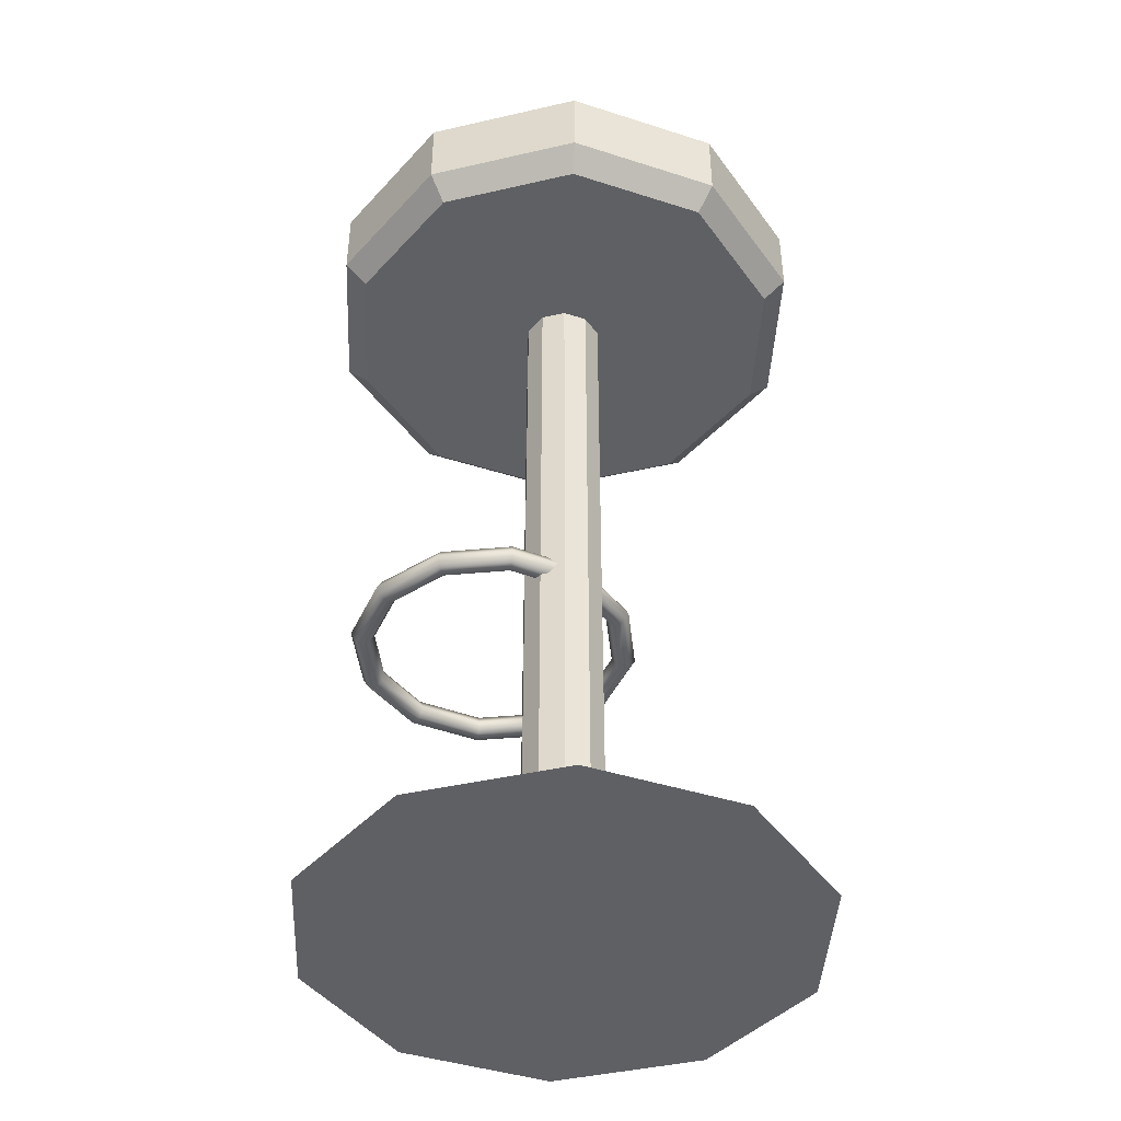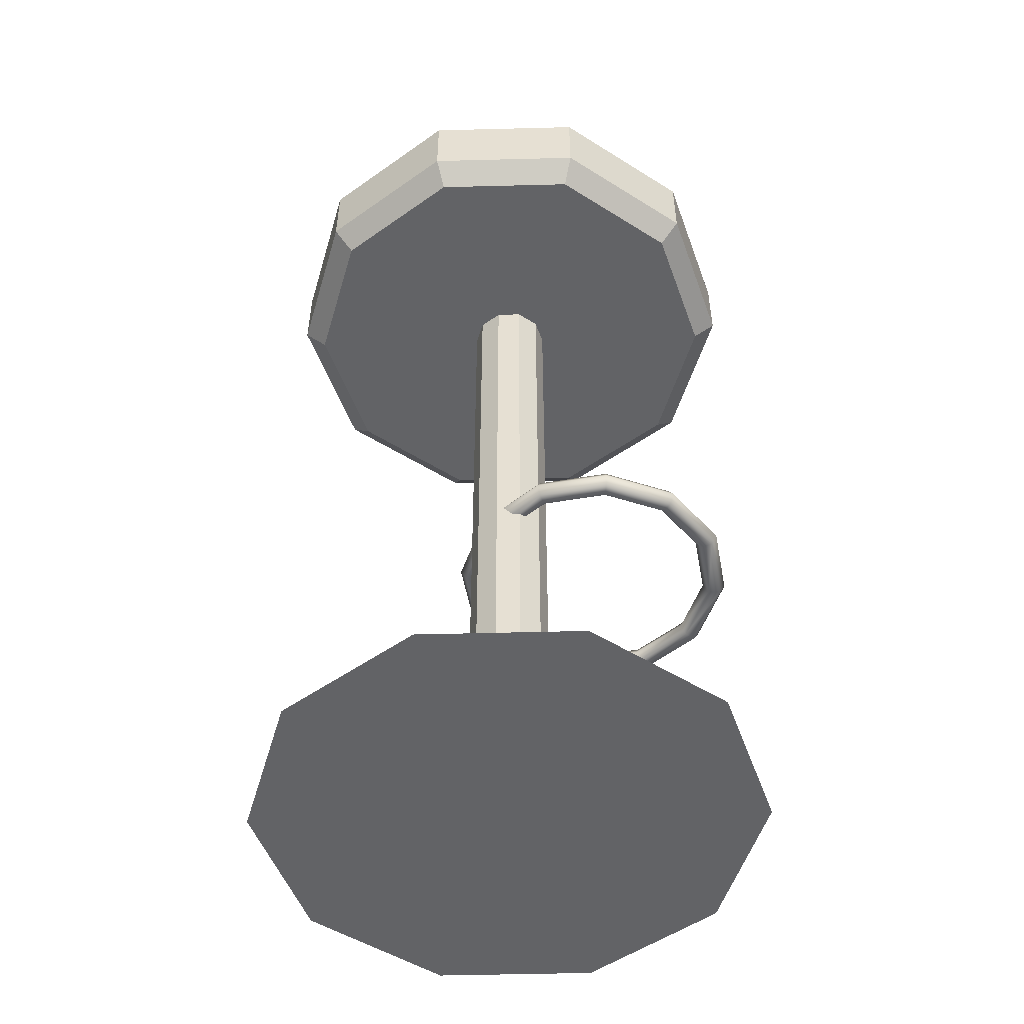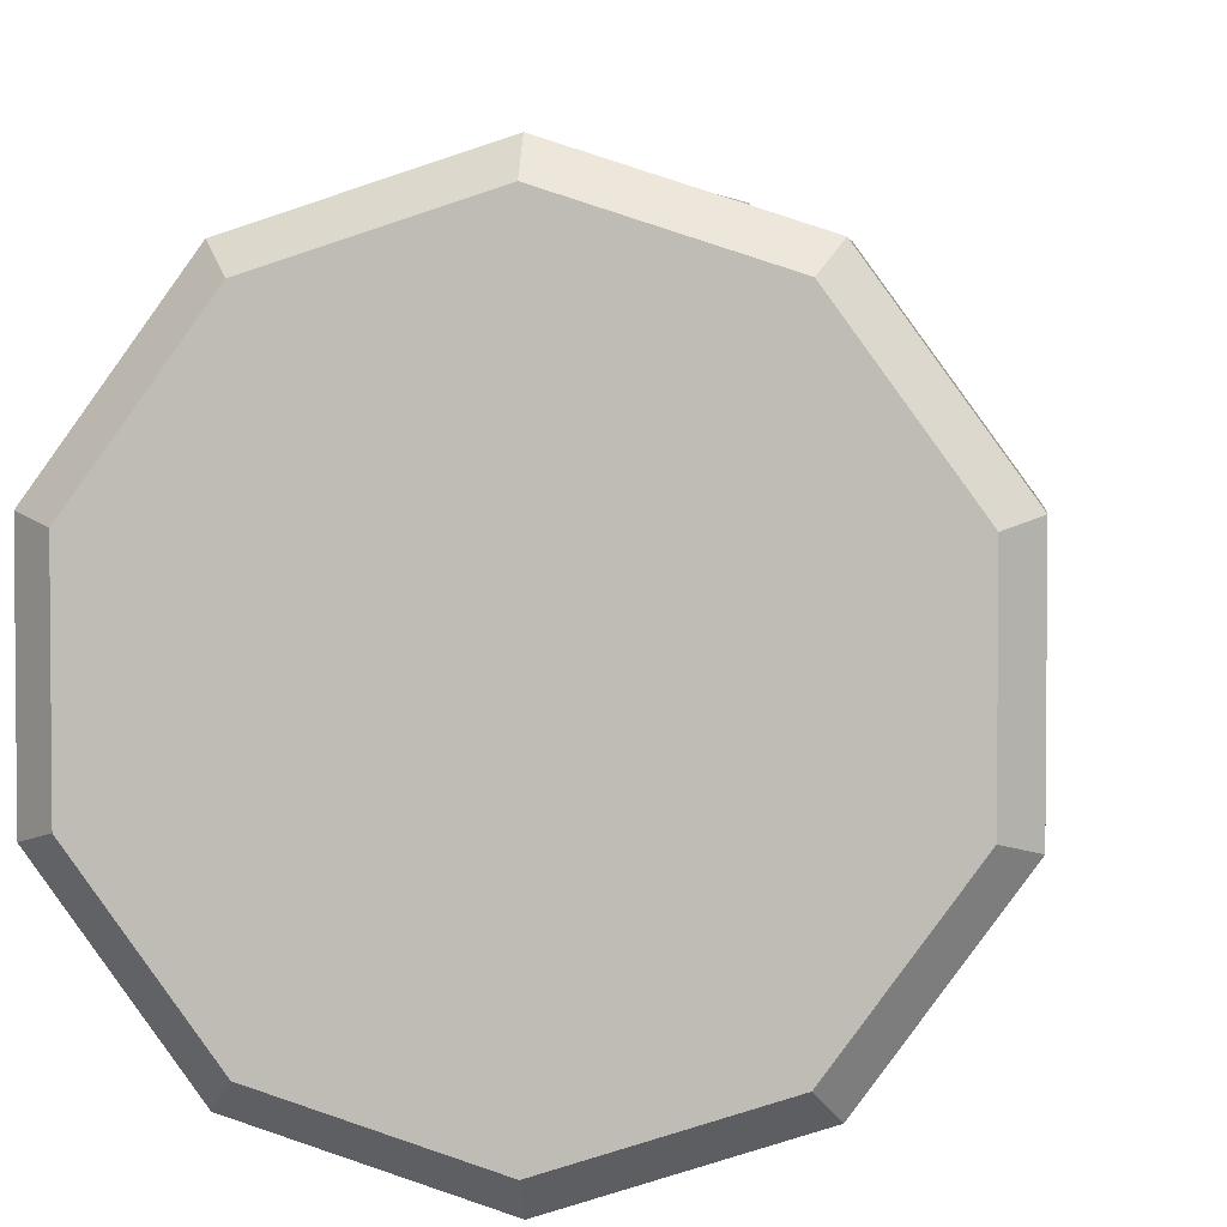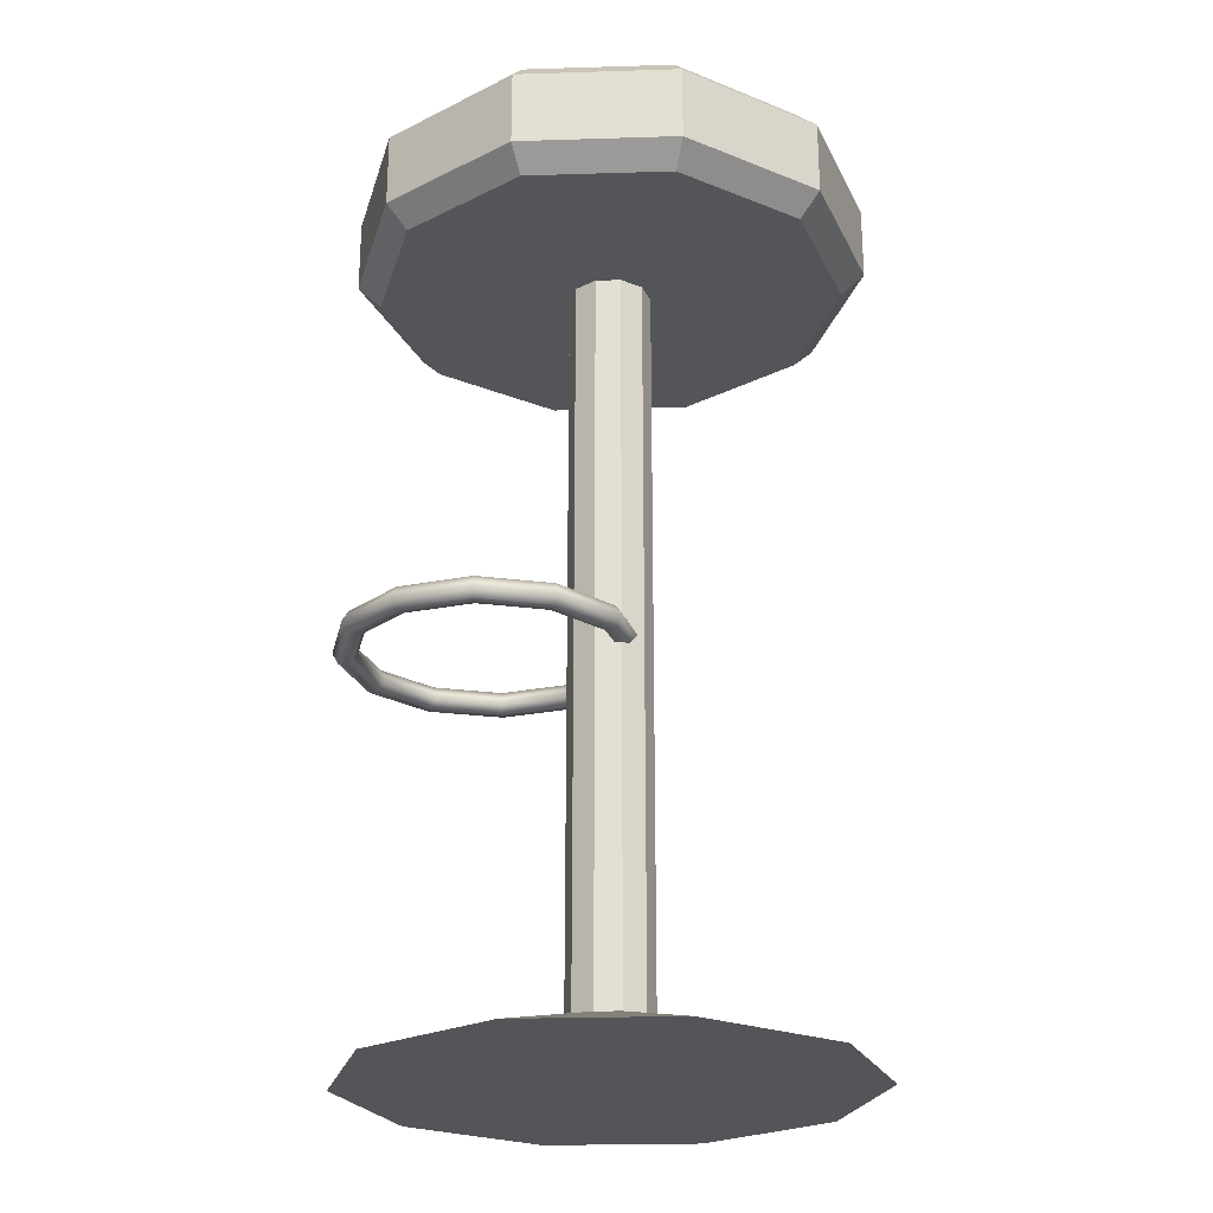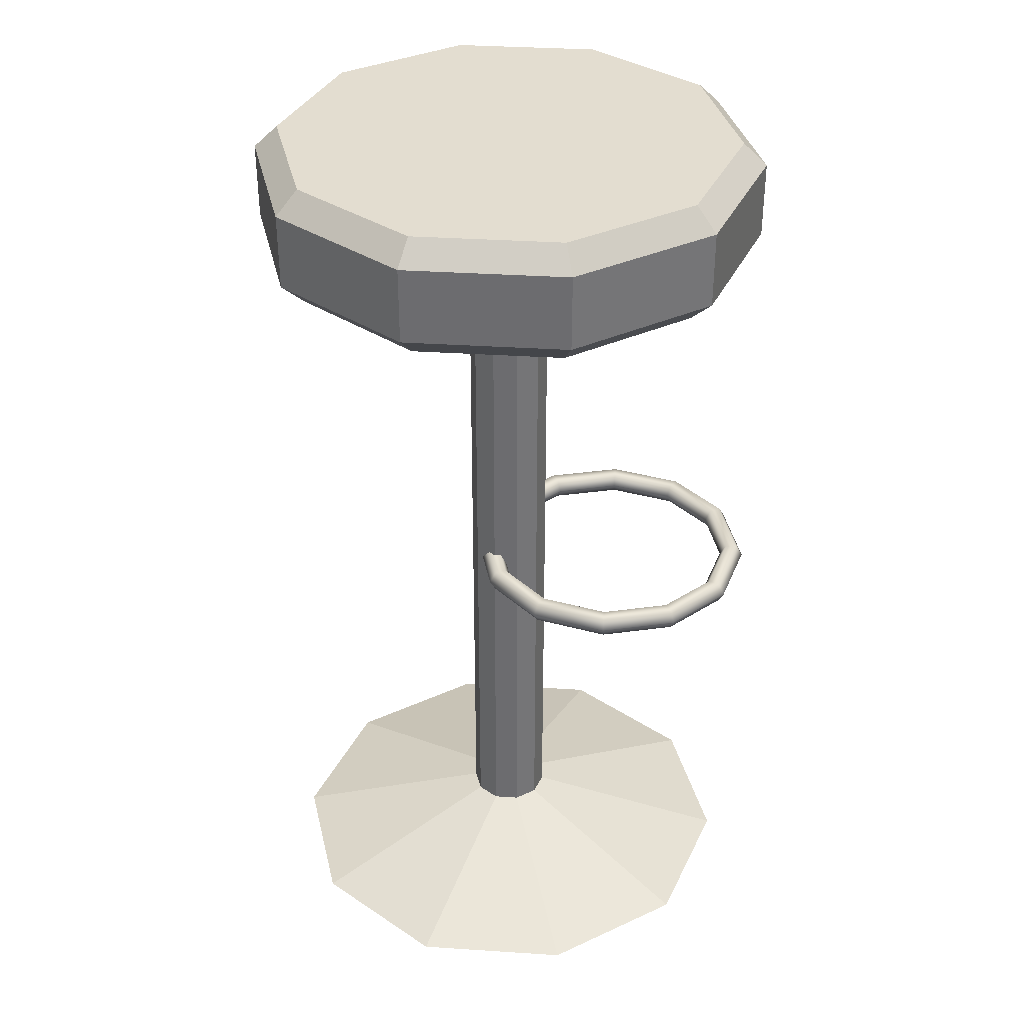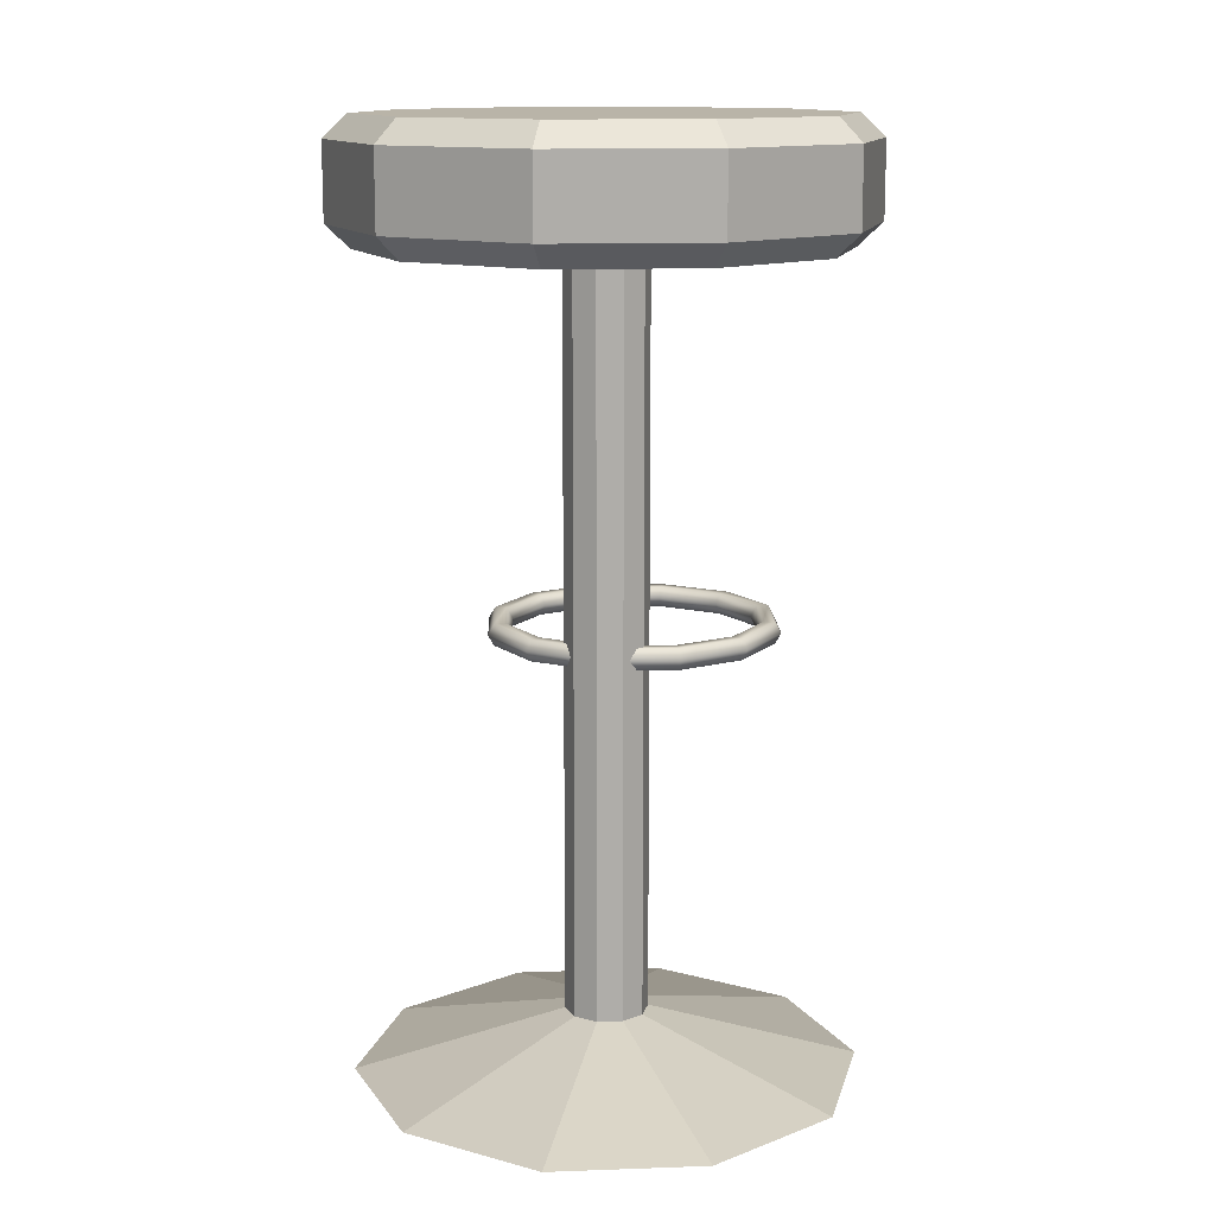
<metadata>
{"format":"obj","ext":"obj","renderer":"f3d","projection":"perspective","resolution":1024,"background":"white","views":[{"elev":-43.2,"azim":141.2,"up":"+Y"},{"elev":-50.9,"azim":-124.4,"up":"+Y"},{"elev":3.7,"azim":-174.5,"up":"+Z"},{"elev":-24.6,"azim":92.9,"up":"+Y"},{"elev":35.6,"azim":-85.1,"up":"+Y"},{"elev":13.2,"azim":-166.6,"up":"+Y"}]}
</metadata>
<code>
o ModernKitchenStool1_BezierCircle
v 0 -0.081 0.1784
v -0 -0.081 0.1674
v -0 -0.09055 0.1619
v -0 -0.1001 0.1674
v 0 -0.1001 0.1784
v 0 -0.09055 0.1839
v -0.06453 -0.081 0.1609
v -0.05901 -0.081 0.1514
v -0.05625 -0.09055 0.1466
v -0.05901 -0.1001 0.1514
v -0.06453 -0.1001 0.1609
v -0.06729 -0.09055 0.1657
v -0.1105 -0.081 0.115
v -0.1009 -0.081 0.1095
v -0.09615 -0.09055 0.1067
v -0.1009 -0.1001 0.1095
v -0.1105 -0.1001 0.115
v -0.1152 -0.09055 0.1178
v -0.1279 -0.081 0.05047
v -0.1169 -0.081 0.05047
v -0.1114 -0.09055 0.05047
v -0.1169 -0.1001 0.05047
v -0.1279 -0.1001 0.05047
v -0.1334 -0.09055 0.05047
v -0.1105 -0.081 -0.01406
v -0.1009 -0.081 -0.008536
v -0.09615 -0.09055 -0.005776
v -0.1009 -0.1001 -0.008536
v -0.1105 -0.1001 -0.01406
v -0.1152 -0.09055 -0.01682
v -0.06453 -0.081 -0.05998
v -0.05901 -0.081 -0.05045
v -0.05625 -0.09055 -0.04568
v -0.05901 -0.1001 -0.05045
v -0.06453 -0.1001 -0.05998
v -0.06729 -0.09055 -0.06475
v -0 -0.081 -0.07744
v 0 -0.081 -0.06642
v 0 -0.09055 -0.06091
v 0 -0.1001 -0.06642
v -0 -0.1001 -0.07744
v -0 -0.09055 -0.08295
v 0.06453 -0.081 -0.05998
v 0.05901 -0.081 -0.05045
v 0.05625 -0.09055 -0.04568
v 0.05901 -0.1001 -0.05045
v 0.06453 -0.1001 -0.05998
v 0.06729 -0.09055 -0.06475
v 0.1105 -0.081 -0.01406
v 0.1009 -0.081 -0.008536
v 0.09615 -0.09055 -0.005776
v 0.1009 -0.1001 -0.008536
v 0.1105 -0.1001 -0.01406
v 0.1152 -0.09055 -0.01682
v 0.1279 -0.081 0.05047
v 0.1169 -0.081 0.05047
v 0.1114 -0.09055 0.05047
v 0.1169 -0.1001 0.05047
v 0.1279 -0.1001 0.05047
v 0.1334 -0.09055 0.05047
v 0.1105 -0.081 0.115
v 0.1009 -0.081 0.1095
v 0.09615 -0.09055 0.1067
v 0.1009 -0.1001 0.1095
v 0.1105 -0.1001 0.115
v 0.1152 -0.09055 0.1178
v 0.06453 -0.081 0.1609
v 0.05901 -0.081 0.1514
v 0.05625 -0.09055 0.1466
v 0.05901 -0.1001 0.1514
v 0.06453 -0.1001 0.1609
v 0.06729 -0.09055 0.1657
v -0 0.3054 -0.01533
v -0 -0.4117 -0.01533
v -0.0215 0.3054 -0.02232
v -0.0215 -0.4117 -0.02232
v -0.0348 0.3054 -0.04061
v -0.0348 -0.4117 -0.04061
v -0.0348 0.3054 -0.06322
v -0.0348 -0.4117 -0.06322
v -0.0215 0.3054 -0.08152
v -0.0215 -0.4117 -0.08152
v 0 0.3054 -0.0885
v 0 -0.4117 -0.0885
v 0.0215 0.3054 -0.08152
v 0.0215 -0.4117 -0.08152
v 0.0348 0.3054 -0.06322
v 0.0348 -0.4117 -0.06322
v 0.0348 0.3054 -0.04061
v 0.0348 -0.4117 -0.04061
v 0.0215 0.3054 -0.02232
v 0.0215 -0.4117 -0.02232
v -0.1306 -0.4631 0.1278
v -0 -0.4631 0.1702
v -0.2113 -0.4631 0.01673
v -0.2113 -0.4631 -0.1206
v -0.1306 -0.4631 -0.2316
v 0 -0.4631 -0.2741
v 0.1306 -0.4631 -0.2316
v 0.2113 -0.4631 -0.1206
v 0.2113 -0.4631 0.01673
v 0.1306 -0.4631 0.1278
v 0 0.2513 -0.2601
v 0 0.2716 -0.2813
v 0 0.3594 -0.2601
v 0 0.3392 -0.2813
v 0.1223 0.2513 -0.2203
v 0.1349 0.2716 -0.2375
v 0.1223 0.3594 -0.2203
v 0.1349 0.3392 -0.2375
v 0.198 0.2513 -0.1162
v 0.2182 0.2716 -0.1228
v 0.198 0.3594 -0.1162
v 0.2182 0.3392 -0.1228
v 0.198 0.2513 0.0124
v 0.2182 0.2716 0.01898
v 0.198 0.3594 0.0124
v 0.2182 0.3392 0.01898
v 0.1223 0.2513 0.1165
v 0.1349 0.2716 0.1337
v 0.1223 0.3594 0.1165
v 0.1349 0.3392 0.1337
v -0 0.2513 0.1562
v -0 0.2716 0.1775
v -0 0.3594 0.1562
v -0 0.3392 0.1775
v -0.1223 0.2513 0.1165
v -0.1349 0.2716 0.1337
v -0.1223 0.3594 0.1165
v -0.1349 0.3392 0.1337
v -0.198 0.2513 0.0124
v -0.2182 0.2716 0.01898
v -0.198 0.3594 0.0124
v -0.2182 0.3392 0.01898
v -0.198 0.2513 -0.1162
v -0.2182 0.2716 -0.1228
v -0.198 0.3594 -0.1162
v -0.2182 0.3392 -0.1228
v -0.1223 0.2513 -0.2203
v -0.1349 0.2716 -0.2375
v -0.1223 0.3594 -0.2203
v -0.1349 0.3392 -0.2375
f 75 74 73
f 77 76 75
f 79 78 77
f 81 80 79
f 83 82 81
f 85 84 83
f 87 86 85
f 89 88 87
f 98 82 84
f 91 90 89
f 73 92 91
f 87 79 75
f 102 94 97
f 97 80 82
f 93 74 76
f 96 78 80
f 95 76 78
f 74 102 92
f 92 101 90
f 90 100 88
f 88 99 86
f 86 98 84
f 75 76 74
f 77 78 76
f 79 80 78
f 81 82 80
f 83 84 82
f 85 86 84
f 87 88 86
f 89 90 88
f 98 97 82
f 91 92 90
f 73 74 92
f 75 73 87
f 73 91 87
f 91 89 87
f 87 85 83
f 83 81 79
f 79 77 75
f 87 83 79
f 94 93 97
f 93 95 97
f 95 96 97
f 97 98 101
f 98 99 101
f 99 100 101
f 101 102 97
f 97 96 80
f 93 94 74
f 96 95 78
f 95 93 76
f 74 94 102
f 92 102 101
f 90 101 100
f 88 100 99
f 86 99 98
f 1 12 6
f 2 7 1
f 3 8 2
f 10 3 4
f 11 4 5
f 12 5 6
f 13 12 7
f 8 13 7
f 9 14 8
f 16 9 10
f 17 10 11
f 12 17 11
f 19 18 13
f 20 13 14
f 21 14 15
f 16 21 15
f 17 22 16
f 18 23 17
f 19 30 24
f 20 25 19
f 21 26 20
f 28 21 22
f 29 22 23
f 30 23 24
f 25 36 30
f 32 25 26
f 33 26 27
f 34 27 28
f 35 28 29
f 36 29 30
f 37 36 31
f 38 31 32
f 39 32 33
f 34 39 33
f 35 40 34
f 36 41 35
f 37 48 42
f 38 43 37
f 39 44 38
f 46 39 40
f 47 40 41
f 48 41 42
f 49 48 43
f 50 43 44
f 51 44 45
f 46 51 45
f 53 46 47
f 54 47 48
f 55 54 49
f 56 49 50
f 57 50 51
f 52 57 51
f 53 58 52
f 54 59 53
f 55 66 60
f 56 61 55
f 57 62 56
f 64 57 58
f 65 58 59
f 66 59 60
f 61 72 66
f 68 61 62
f 63 68 62
f 70 63 64
f 71 64 65
f 72 65 66
f 1 72 67
f 2 67 68
f 3 68 69
f 70 3 69
f 71 4 70
f 72 5 71
f 1 7 12
f 2 8 7
f 3 9 8
f 10 9 3
f 11 10 4
f 12 11 5
f 13 18 12
f 8 14 13
f 9 15 14
f 16 15 9
f 17 16 10
f 12 18 17
f 19 24 18
f 20 19 13
f 21 20 14
f 16 22 21
f 17 23 22
f 18 24 23
f 19 25 30
f 20 26 25
f 21 27 26
f 28 27 21
f 29 28 22
f 30 29 23
f 25 31 36
f 32 31 25
f 33 32 26
f 34 33 27
f 35 34 28
f 36 35 29
f 37 42 36
f 38 37 31
f 39 38 32
f 34 40 39
f 35 41 40
f 36 42 41
f 37 43 48
f 38 44 43
f 39 45 44
f 46 45 39
f 47 46 40
f 48 47 41
f 49 54 48
f 50 49 43
f 51 50 44
f 46 52 51
f 53 52 46
f 54 53 47
f 55 60 54
f 56 55 49
f 57 56 50
f 52 58 57
f 53 59 58
f 54 60 59
f 55 61 66
f 56 62 61
f 57 63 62
f 64 63 57
f 65 64 58
f 66 65 59
f 61 67 72
f 68 67 61
f 63 69 68
f 70 69 63
f 71 70 64
f 72 71 65
f 1 6 72
f 2 1 67
f 3 2 68
f 70 4 3
f 71 5 4
f 72 6 5
f 142 104 140
f 114 116 112
f 118 120 116
f 122 124 120
f 126 128 124
f 130 132 128
f 134 136 132
f 138 140 136
f 110 112 108
f 137 121 113
f 106 108 104
f 108 103 104
f 106 109 110
f 112 107 108
f 110 113 114
f 116 111 112
f 118 113 117
f 120 115 116
f 118 121 122
f 124 119 120
f 122 125 126
f 128 123 124
f 130 125 129
f 132 127 128
f 130 133 134
f 136 131 132
f 134 137 138
f 140 135 136
f 138 141 142
f 104 139 140
f 142 105 106
f 115 131 139
f 142 106 104
f 114 118 116
f 118 122 120
f 122 126 124
f 126 130 128
f 130 134 132
f 134 138 136
f 138 142 140
f 110 114 112
f 113 109 105
f 105 141 137
f 137 133 129
f 129 125 121
f 121 117 113
f 113 105 137
f 137 129 121
f 106 110 108
f 108 107 103
f 106 105 109
f 112 111 107
f 110 109 113
f 116 115 111
f 118 114 113
f 120 119 115
f 118 117 121
f 124 123 119
f 122 121 125
f 128 127 123
f 130 126 125
f 132 131 127
f 130 129 133
f 136 135 131
f 134 133 137
f 140 139 135
f 138 137 141
f 104 103 139
f 142 141 105
f 139 103 115
f 103 107 115
f 107 111 115
f 115 119 123
f 123 127 131
f 131 135 139
f 115 123 131

</code>
